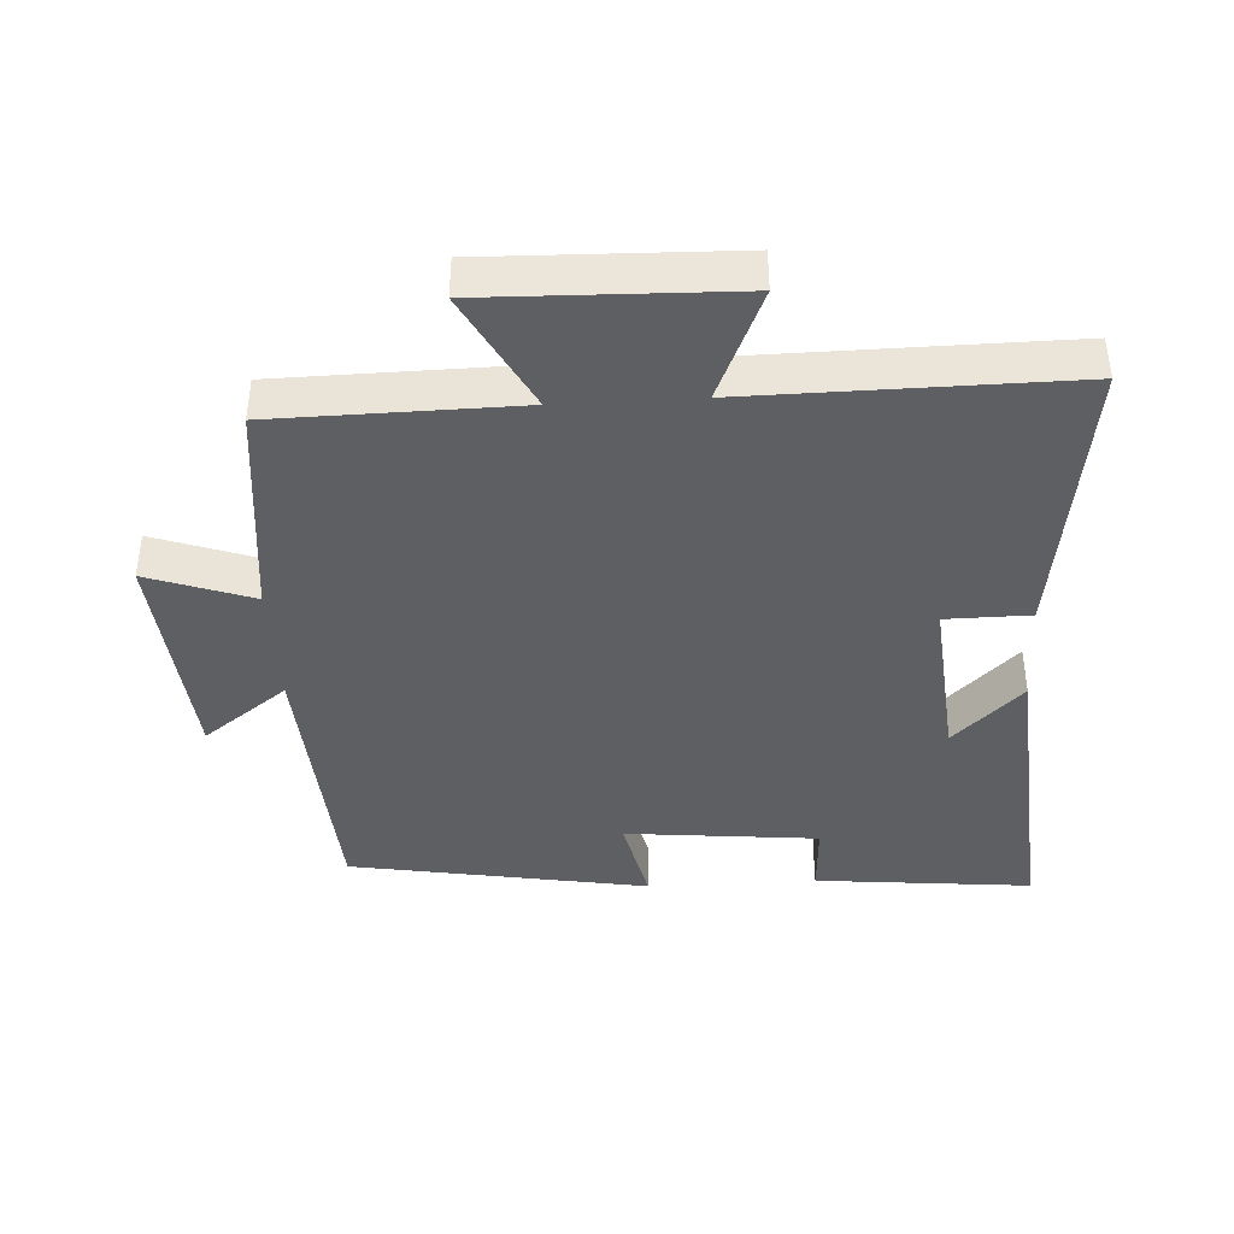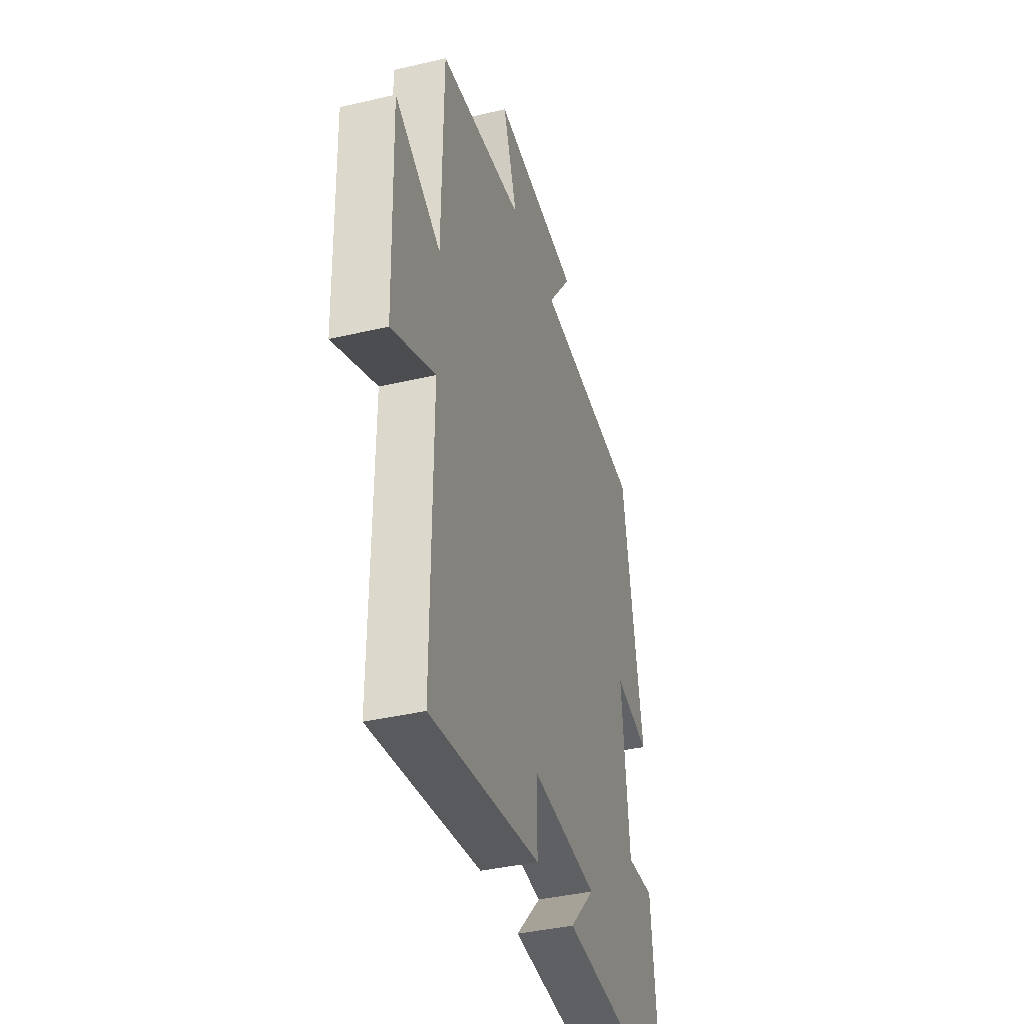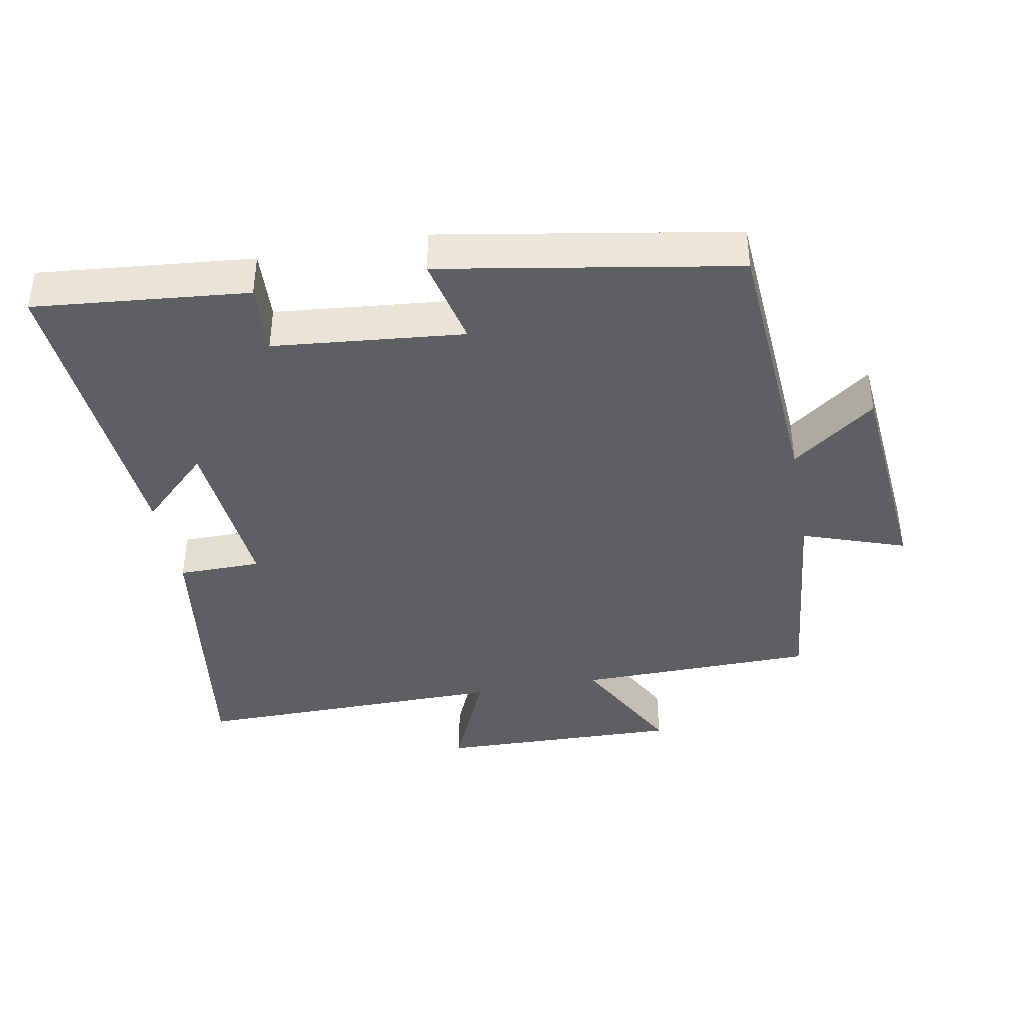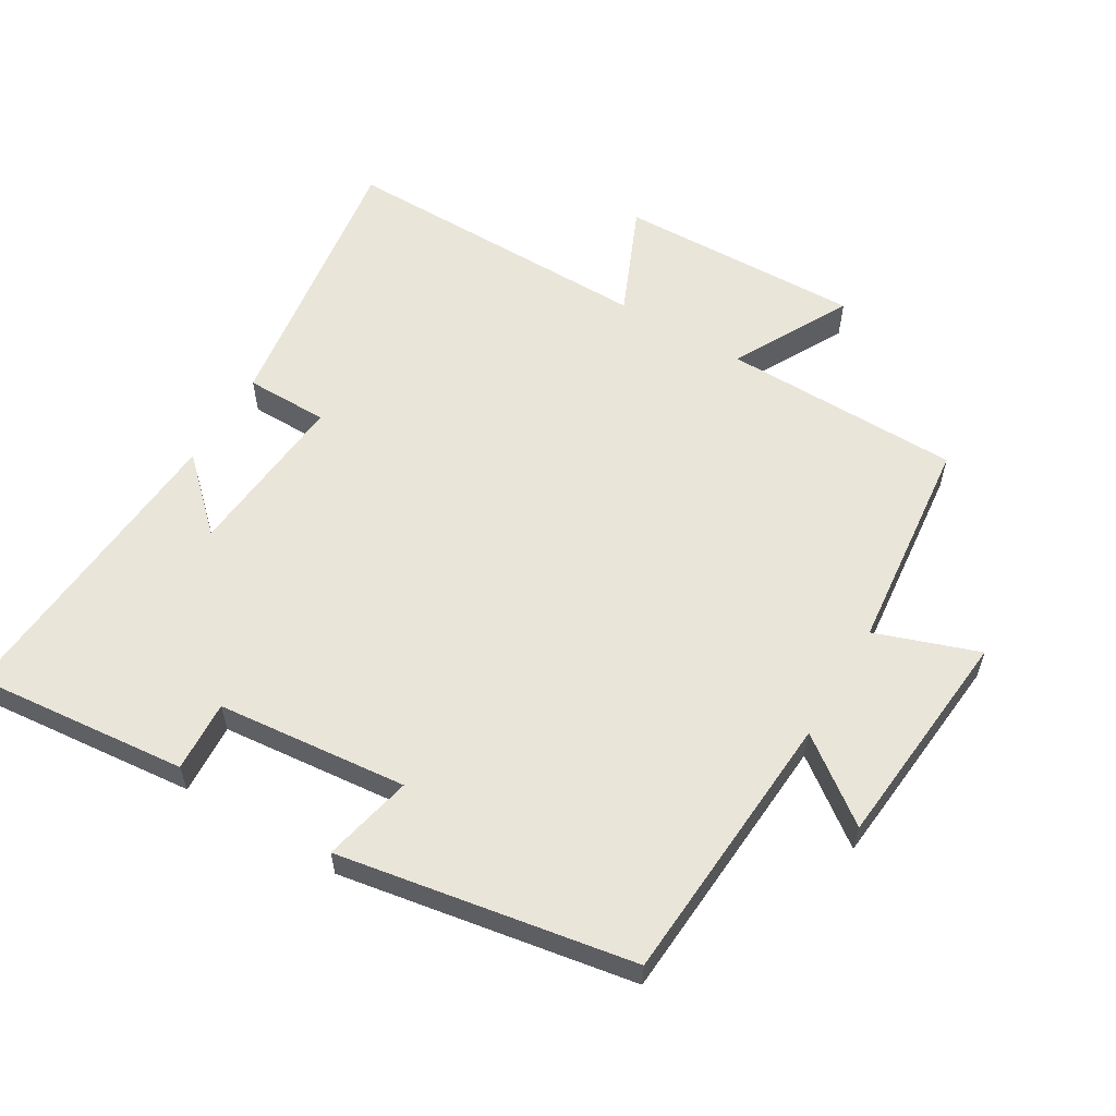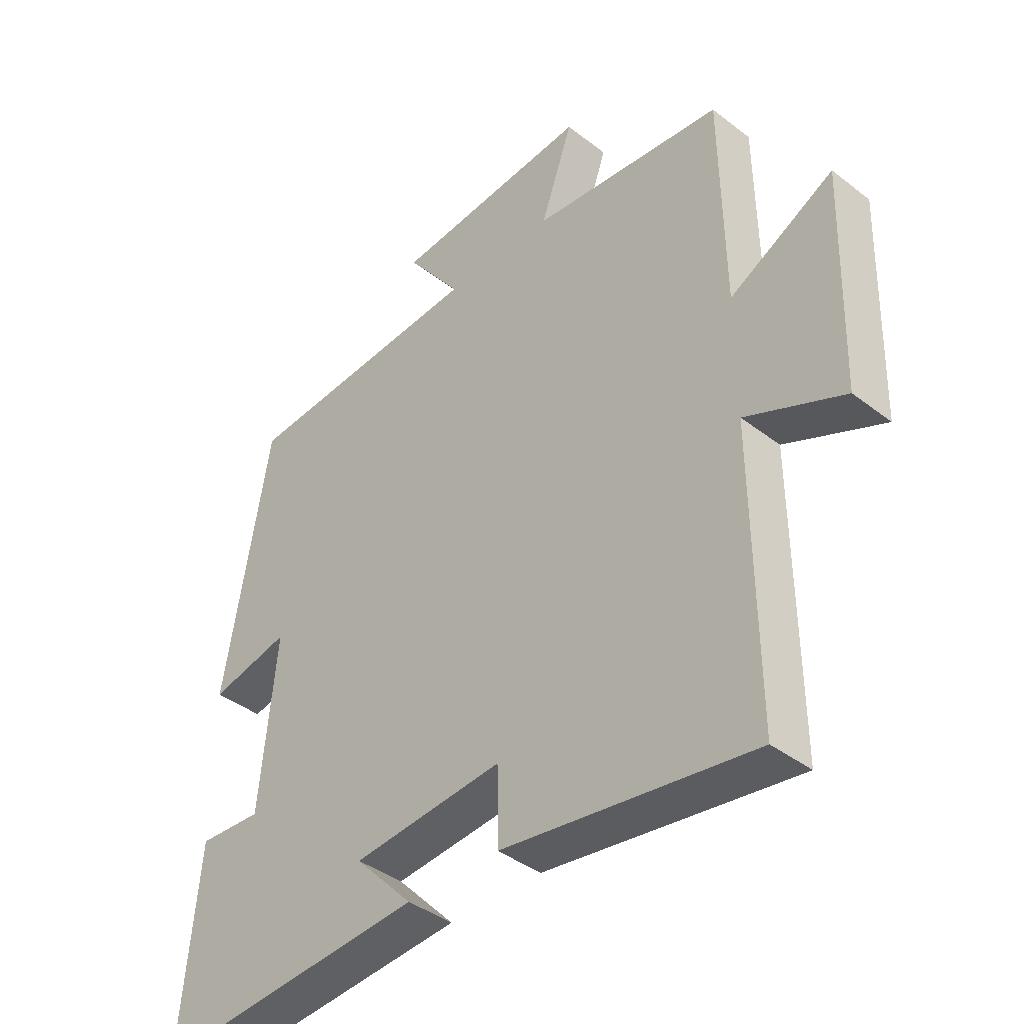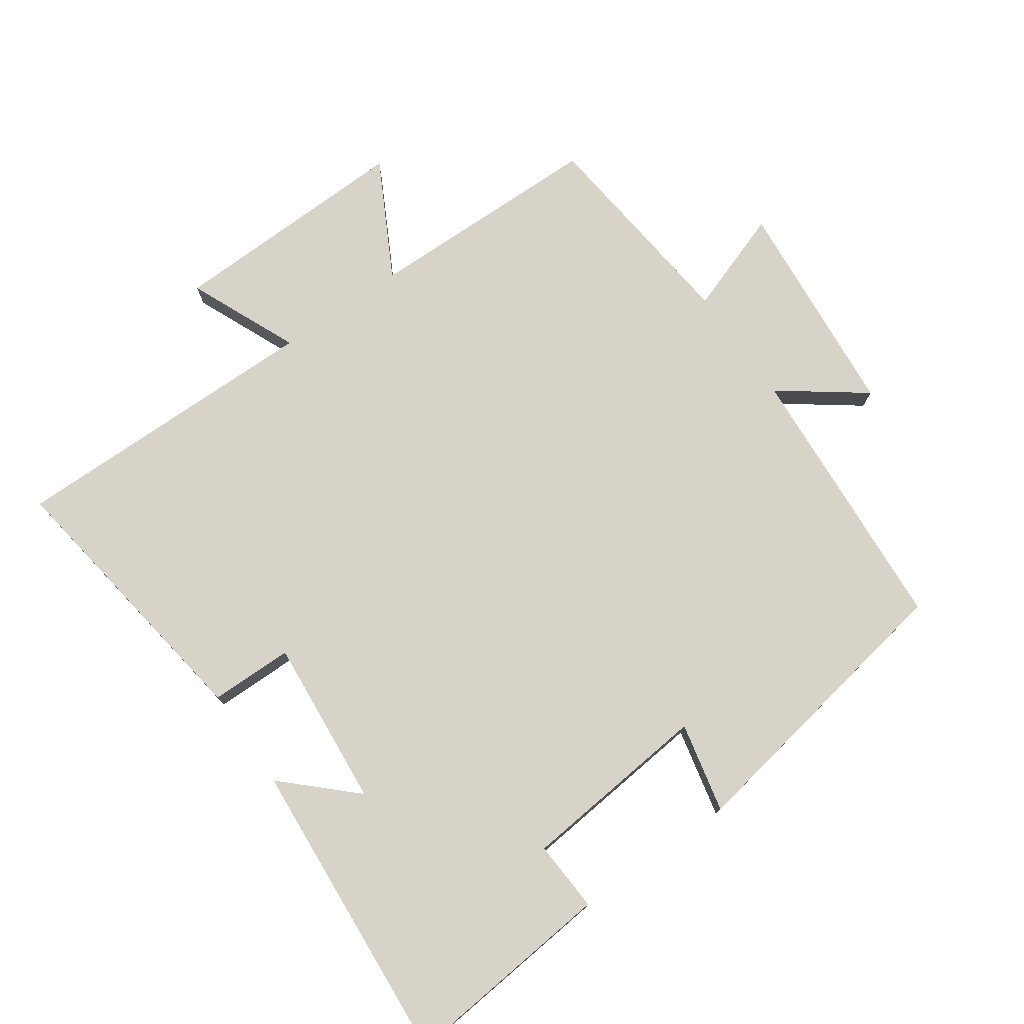
<metadata>
{"format":"obj","ext":"obj","renderer":"f3d","projection":"perspective","resolution":1024,"background":"white","views":[{"elev":-41.0,"azim":93.3,"up":"+Y"},{"elev":-38.9,"azim":106.4,"up":"+Z"},{"elev":-40.3,"azim":-79.5,"up":"+Y"},{"elev":58.5,"azim":-59.2,"up":"+Y"},{"elev":-40.2,"azim":46.4,"up":"+Z"},{"elev":76.0,"azim":-125.1,"up":"+Y"}]}
</metadata>
<code>
v 0.495 0.07 0.466
v 0.5 0.07 0.11
v 0.674 0.07 0.203
v 0.664 0.07 -0.161
v 0.5 0.07 -0.09
v 0.504 0.07 -0.561
v 0.084 0.07 -0.5
v 0.083 0.07 -0.376
v -0.169 0.07 -0.398
v -0.072 0.07 -0.5
v -0.531 0.07 -0.534
v -0.5 0.07 -0.215
v -0.394 0.07 -0.221
v -0.366 0.07 0.063
v -0.5 0.07 0.033
v -0.424 0.07 0.472
v -0.013 0.07 0.5
v -0.105 0.07 0.624
v 0.227 0.07 0.654
v 0.173 0.07 0.5
v 0.495 0 0.466
v 0.5 0 0.11
v 0.674 0 0.203
v 0.664 0 -0.161
v 0.5 0 -0.09
v 0.504 0 -0.561
v 0.084 0 -0.5
v 0.083 0 -0.376
v -0.169 0 -0.398
v -0.072 0 -0.5
v -0.531 0 -0.534
v -0.5 0 -0.215
v -0.394 0 -0.221
v -0.366 0 0.063
v -0.5 0 0.033
v -0.424 0 0.472
v -0.013 0 0.5
v -0.105 0 0.624
v 0.227 0 0.654
v 0.173 0 0.5
f 17 18 19 20
f 17 20 1
f 16 17 1
f 15 16 1
f 14 15 1
f 13 14 1 2
f 11 12 13
f 10 11 13
f 9 10 13
f 8 9 13 2
f 5 6 7 8
f 5 8 2 3
f 3 4 5
f 40 39 38 37
f 21 40 37
f 21 37 36
f 21 36 35
f 21 35 34
f 22 21 34 33
f 33 32 31
f 33 31 30
f 33 30 29
f 22 33 29 28
f 28 27 26 25
f 23 22 28 25
f 25 24 23
f 1 21 22 2
f 2 22 23 3
f 3 23 24 4
f 4 24 25 5
f 5 25 26 6
f 6 26 27 7
f 7 27 28 8
f 8 28 29 9
f 9 29 30 10
f 10 30 31 11
f 11 31 32 12
f 12 32 33 13
f 13 33 34 14
f 14 34 35 15
f 15 35 36 16
f 16 36 37 17
f 17 37 38 18
f 18 38 39 19
f 19 39 40 20
f 20 40 21 1

</code>
